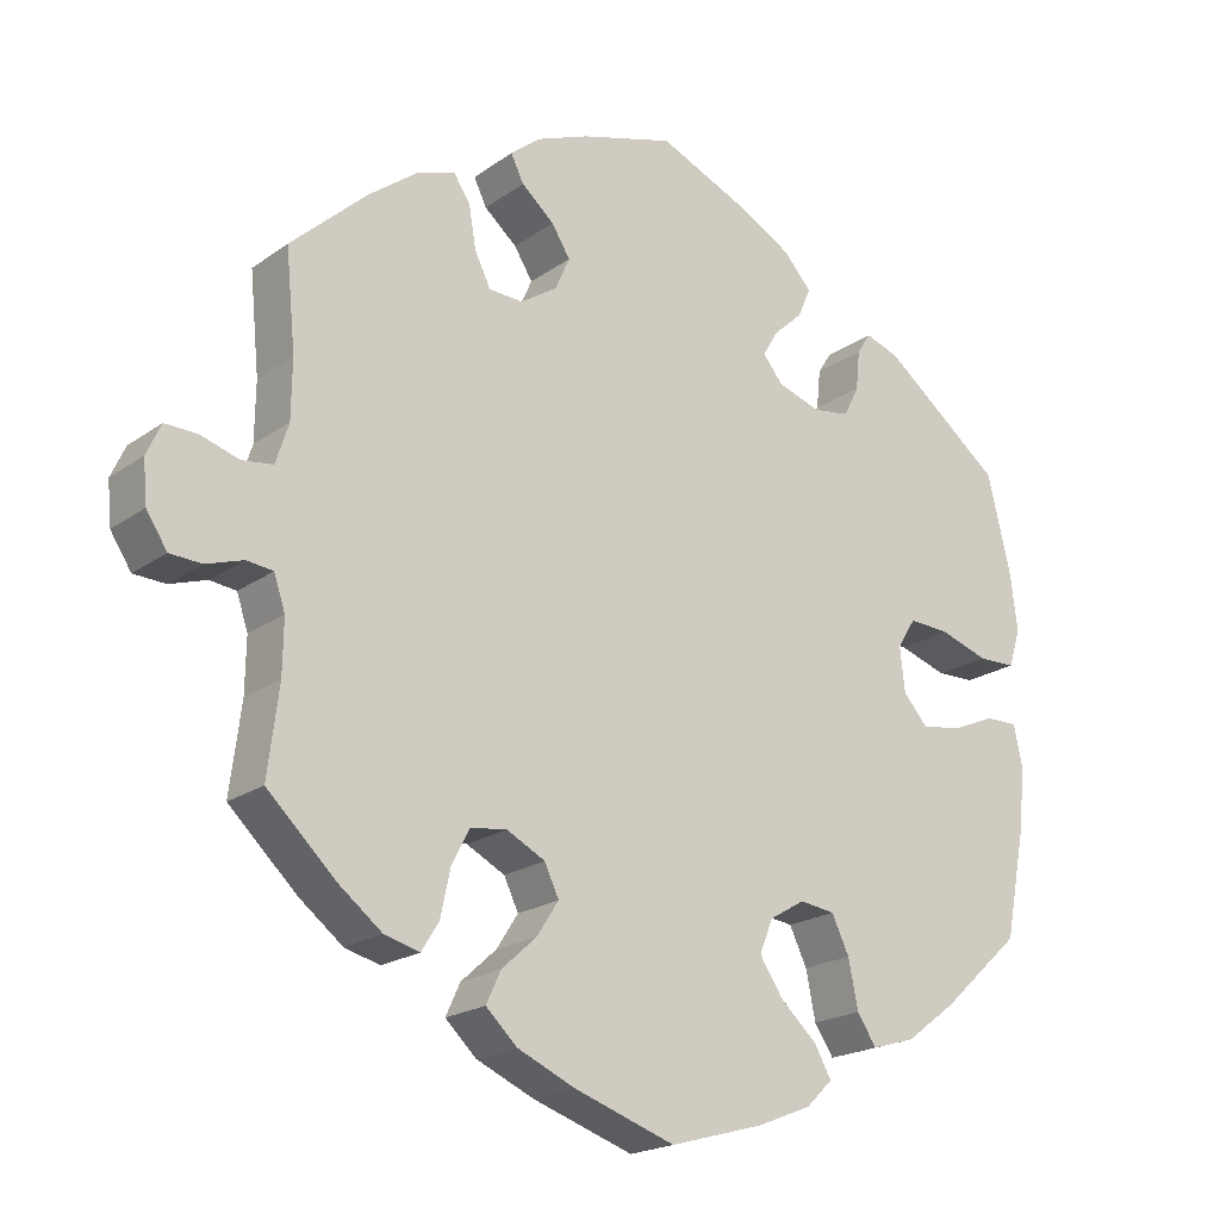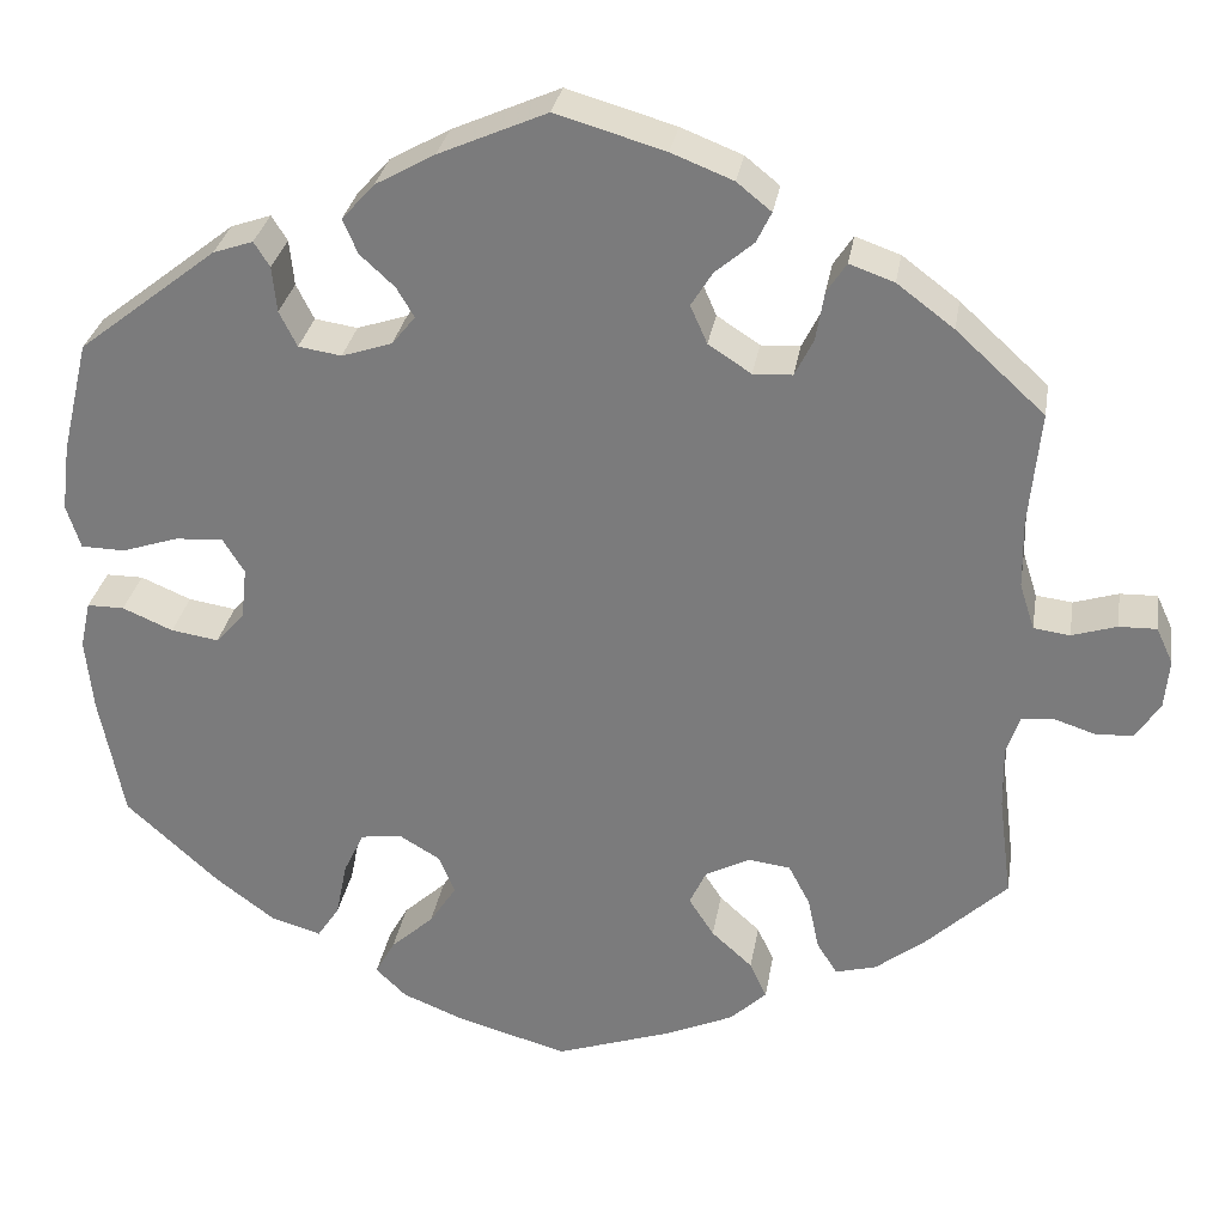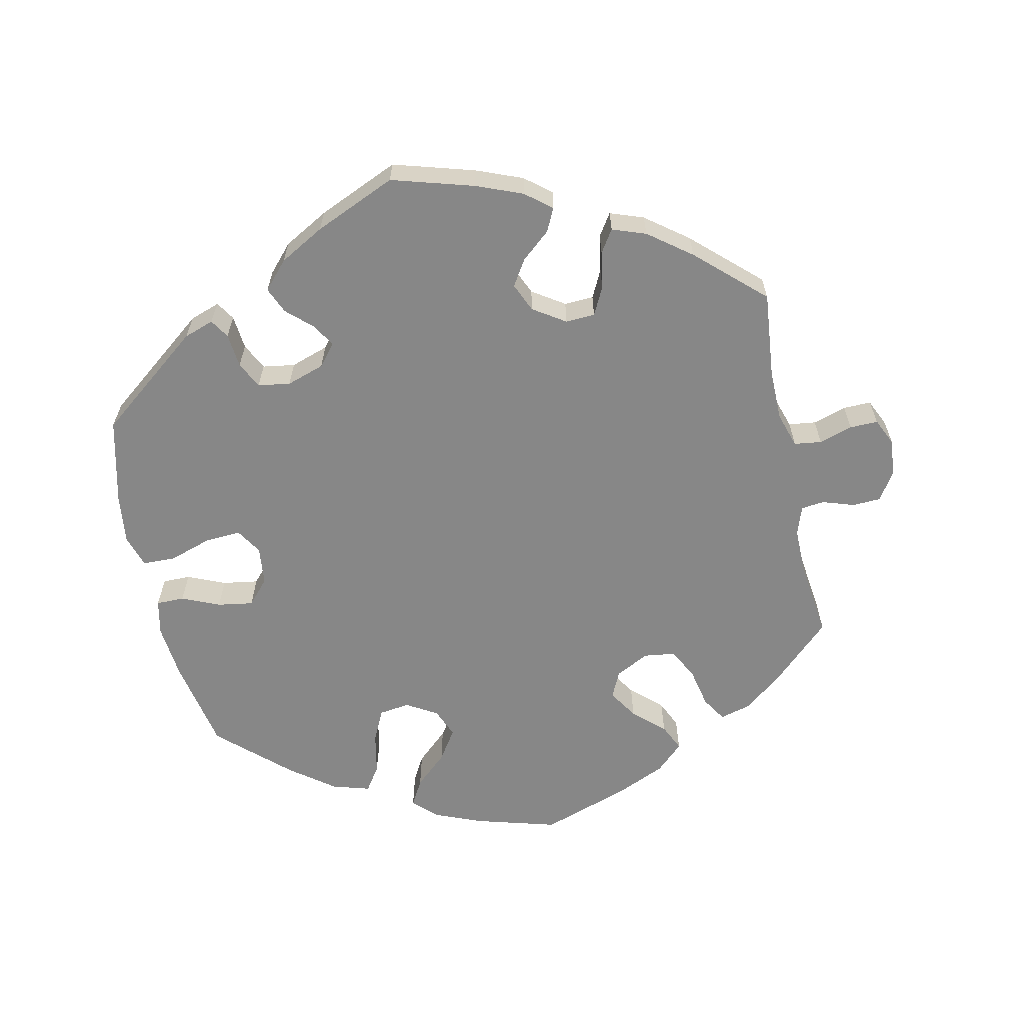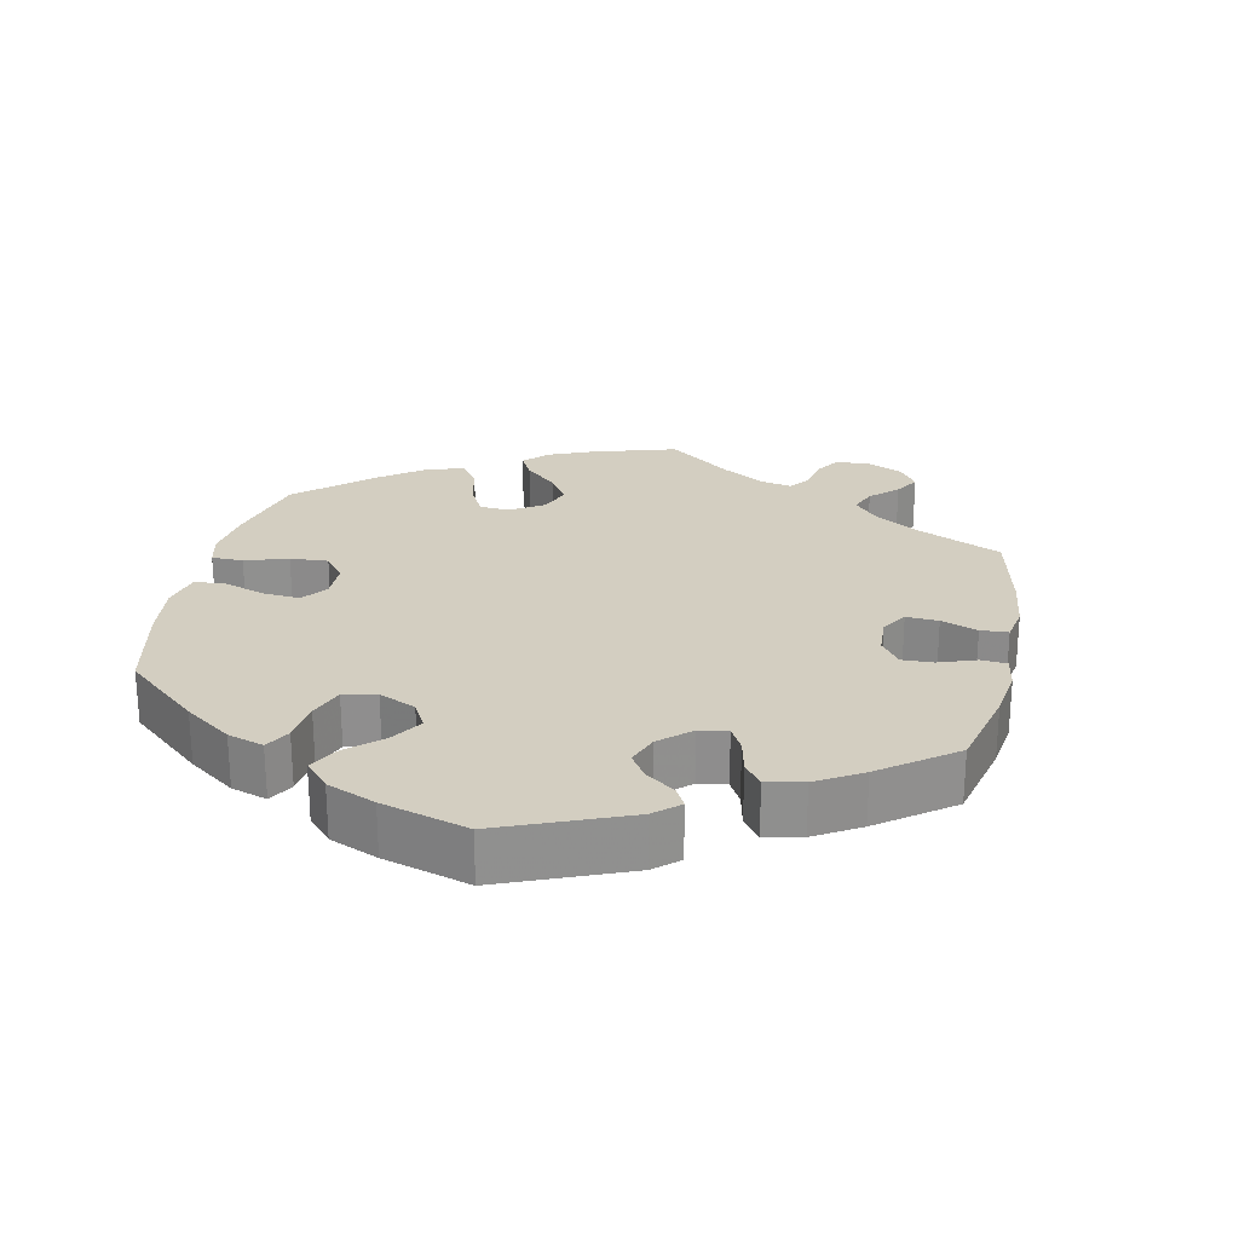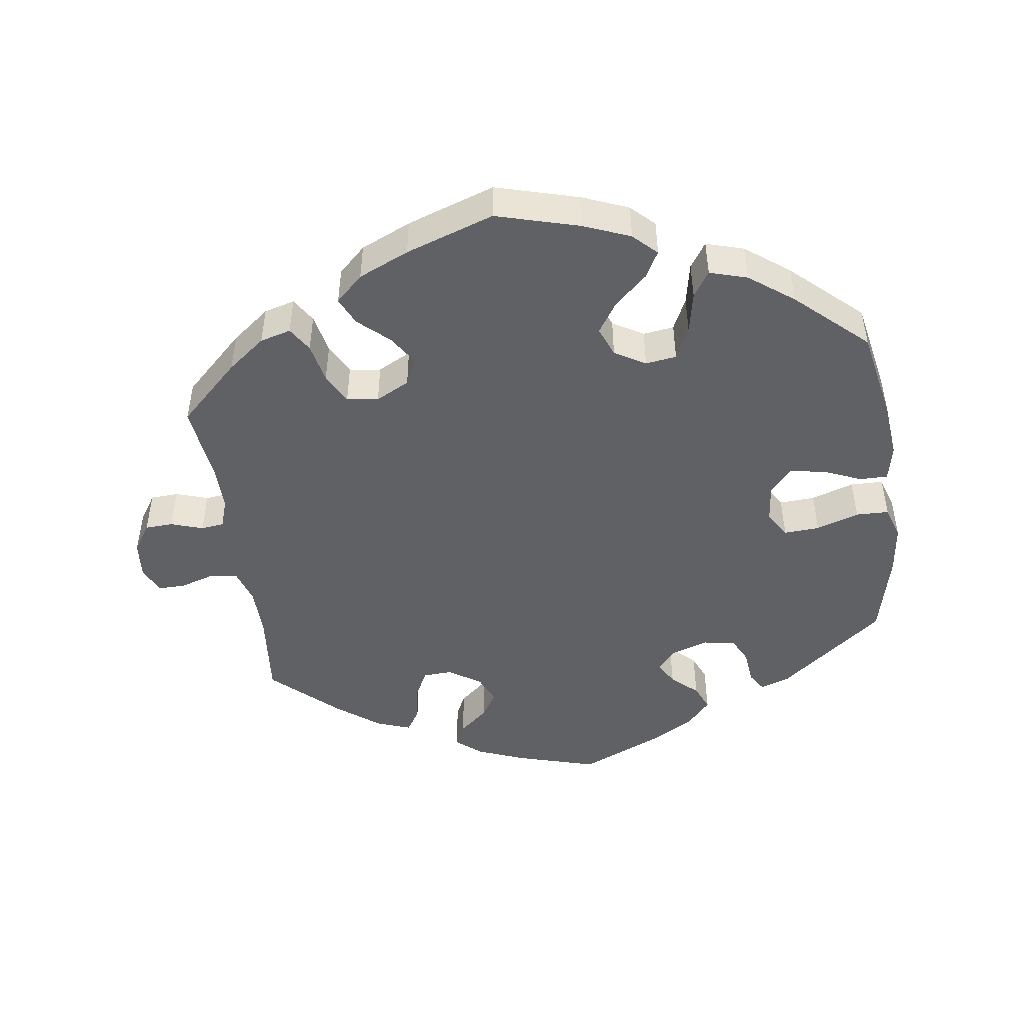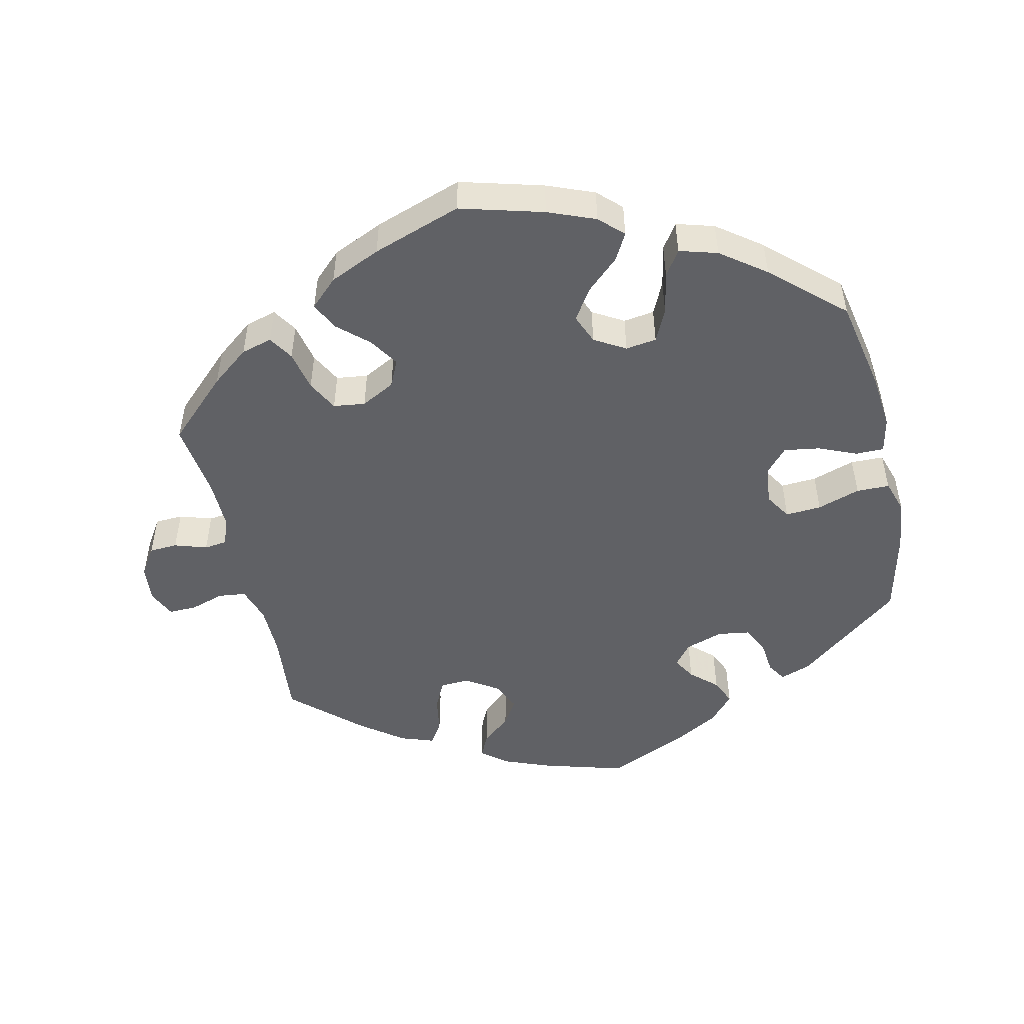
<metadata>
{"format":"obj","ext":"obj","renderer":"f3d","projection":"perspective","resolution":1024,"background":"white","views":[{"elev":-20.0,"azim":142.1,"up":"+Z"},{"elev":30.0,"azim":9.3,"up":"+Z"},{"elev":-62.3,"azim":12.0,"up":"+Y"},{"elev":24.9,"azim":-48.2,"up":"+Y"},{"elev":-47.5,"azim":-172.0,"up":"+Y"},{"elev":-49.8,"azim":-167.1,"up":"+Y"}]}
</metadata>
<code>
v -0.117 0.07 -0.545
v -0.184 0.07 -0.518
v -0.217 0.07 -0.486
v -0.196 0.07 -0.448
v -0.15 0.07 -0.406
v -0.121 0.07 -0.362
v -0.138 0.07 -0.32
v -0.182 0.07 -0.294
v -0.226 0.07 -0.3
v -0.248 0.07 -0.346
v -0.26 0.07 -0.406
v -0.284 0.07 -0.442
v -0.338 0.07 -0.426
v -0.401 0.07 -0.379
v -0.501 0.07 -0.288
v -0.527 0.07 -0.155
v -0.535 0.07 -0.076
v -0.524 0.07 -0.025
v -0.484 0.07 -0.025
v -0.43 0.07 -0.048
v -0.379 0.07 -0.056
v -0.348 0.07 -0.021
v -0.342 0.07 0.034
v -0.365 0.07 0.071
v -0.416 0.07 0.068
v -0.477 0.07 0.048
v -0.524 0.07 0.049
v -0.539 0.07 0.096
v -0.53 0.07 0.168
v -0.501 0.07 0.289
v -0.352 0.07 0.406
v -0.309 0.07 0.421
v -0.292 0.07 0.394
v -0.287 0.07 0.345
v -0.268 0.07 0.307
v -0.222 0.07 0.3
v -0.168 0.07 0.318
v -0.143 0.07 0.349
v -0.162 0.07 0.381
v -0.199 0.07 0.415
v -0.215 0.07 0.452
v -0.18 0.07 0.491
v -0.116 0.07 0.527
v 0 0.07 0.578
v 0.117 0.07 0.544
v 0.183 0.07 0.518
v 0.22 0.07 0.488
v 0.204 0.07 0.455
v 0.163 0.07 0.42
v 0.14 0.07 0.383
v 0.158 0.07 0.342
v 0.204 0.07 0.312
v 0.246 0.07 0.314
v 0.266 0.07 0.354
v 0.275 0.07 0.407
v 0.296 0.07 0.439
v 0.344 0.07 0.422
v 0.405 0.07 0.376
v 0.5 0.07 0.289
v 0.488 0.07 0.166
v 0.489 0.07 0.093
v 0.505 0.07 0.043
v 0.544 0.07 0.038
v 0.592 0.07 0.053
v 0.632 0.07 0.054
v 0.65 0.07 0.015
v 0.645 0.07 -0.038
v 0.619 0.07 -0.078
v 0.579 0.07 -0.08
v 0.533 0.07 -0.065
v 0.5 0.07 -0.069
v 0.486 0.07 -0.111
v 0.487 0.07 -0.178
v 0.501 0.07 -0.288
v 0.415 0.07 -0.37
v 0.361 0.07 -0.412
v 0.317 0.07 -0.424
v 0.295 0.07 -0.389
v 0.283 0.07 -0.332
v 0.26 0.07 -0.288
v 0.215 0.07 -0.282
v 0.167 0.07 -0.307
v 0.149 0.07 -0.345
v 0.176 0.07 -0.387
v 0.22 0.07 -0.427
v 0.238 0.07 -0.466
v 0.199 0.07 -0.503
v 0.127 0.07 -0.535
v 0.001 0.07 -0.578
v -0.117 0 -0.545
v -0.184 0 -0.518
v -0.217 0 -0.486
v -0.196 0 -0.448
v -0.15 0 -0.406
v -0.121 0 -0.362
v -0.138 0 -0.32
v -0.182 0 -0.294
v -0.226 0 -0.3
v -0.248 0 -0.346
v -0.26 0 -0.406
v -0.284 0 -0.442
v -0.338 0 -0.426
v -0.401 0 -0.379
v -0.501 0 -0.288
v -0.527 0 -0.155
v -0.535 0 -0.076
v -0.524 0 -0.025
v -0.484 0 -0.025
v -0.43 0 -0.048
v -0.379 0 -0.056
v -0.348 0 -0.021
v -0.342 0 0.034
v -0.365 0 0.071
v -0.416 0 0.068
v -0.477 0 0.048
v -0.524 0 0.049
v -0.539 0 0.096
v -0.53 0 0.168
v -0.501 0 0.289
v -0.352 0 0.406
v -0.309 0 0.421
v -0.292 0 0.394
v -0.287 0 0.345
v -0.268 0 0.307
v -0.222 0 0.3
v -0.168 0 0.318
v -0.143 0 0.349
v -0.162 0 0.381
v -0.199 0 0.415
v -0.215 0 0.452
v -0.18 0 0.491
v -0.116 0 0.527
v 0 0 0.578
v 0.117 0 0.544
v 0.183 0 0.518
v 0.22 0 0.488
v 0.204 0 0.455
v 0.163 0 0.42
v 0.14 0 0.383
v 0.158 0 0.342
v 0.204 0 0.312
v 0.246 0 0.314
v 0.266 0 0.354
v 0.275 0 0.407
v 0.296 0 0.439
v 0.344 0 0.422
v 0.405 0 0.376
v 0.5 0 0.289
v 0.488 0 0.166
v 0.489 0 0.093
v 0.505 0 0.043
v 0.544 0 0.038
v 0.592 0 0.053
v 0.632 0 0.054
v 0.65 0 0.015
v 0.645 0 -0.038
v 0.619 0 -0.078
v 0.579 0 -0.08
v 0.533 0 -0.065
v 0.5 0 -0.069
v 0.486 0 -0.111
v 0.487 0 -0.178
v 0.501 0 -0.288
v 0.415 0 -0.37
v 0.361 0 -0.412
v 0.317 0 -0.424
v 0.295 0 -0.389
v 0.283 0 -0.332
v 0.26 0 -0.288
v 0.215 0 -0.282
v 0.167 0 -0.307
v 0.149 0 -0.345
v 0.176 0 -0.387
v 0.22 0 -0.427
v 0.238 0 -0.466
v 0.199 0 -0.503
v 0.127 0 -0.535
v 0.001 0 -0.578
f 84 85 86 87
f 83 84 87 88
f 76 77 78 79
f 76 79 80
f 73 74 75 76
f 72 73 76 80
f 71 72 80 81
f 67 68 69 70
f 67 70 71
f 66 67 71
f 63 64 65 66
f 62 63 66 71
f 61 62 71 81
f 57 58 59 60
f 54 55 56 57
f 53 54 57 60
f 52 53 60 61
f 46 47 48 49
f 46 49 50
f 45 46 50
f 44 45 50
f 43 44 50 51
f 39 40 41 42
f 38 39 42 43
f 31 32 33 34
f 31 34 35
f 30 31 35
f 29 30 35 36
f 25 26 27 28
f 24 25 28 29
f 17 18 19 20
f 17 20 21
f 16 17 21
f 15 16 21
f 14 15 21 22
f 10 11 12 13
f 9 10 13 14
f 2 3 4 5
f 2 5 6
f 1 2 6
f 83 88 89 1
f 52 61 81 82
f 51 52 82 83
f 38 43 51 83
f 37 38 83
f 24 29 36 37
f 23 24 37 83
f 22 23 83
f 9 14 22
f 8 9 22
f 7 8 22 83
f 6 7 83
f 1 6 83
f 176 175 174 173
f 177 176 173 172
f 168 167 166 165
f 169 168 165
f 165 164 163 162
f 169 165 162 161
f 170 169 161 160
f 159 158 157 156
f 160 159 156
f 160 156 155
f 155 154 153 152
f 160 155 152 151
f 170 160 151 150
f 149 148 147 146
f 146 145 144 143
f 149 146 143 142
f 150 149 142 141
f 138 137 136 135
f 139 138 135
f 139 135 134
f 139 134 133
f 140 139 133 132
f 131 130 129 128
f 132 131 128 127
f 123 122 121 120
f 124 123 120
f 124 120 119
f 125 124 119 118
f 117 116 115 114
f 118 117 114 113
f 109 108 107 106
f 110 109 106
f 110 106 105
f 110 105 104
f 111 110 104 103
f 102 101 100 99
f 103 102 99 98
f 94 93 92 91
f 95 94 91
f 95 91 90
f 90 178 177 172
f 171 170 150 141
f 172 171 141 140
f 172 140 132 127
f 172 127 126
f 126 125 118 113
f 172 126 113 112
f 172 112 111
f 111 103 98
f 111 98 97
f 172 111 97 96
f 172 96 95
f 172 95 90
f 1 90 91 2
f 2 91 92 3
f 3 92 93 4
f 4 93 94 5
f 5 94 95 6
f 6 95 96 7
f 7 96 97 8
f 8 97 98 9
f 9 98 99 10
f 10 99 100 11
f 11 100 101 12
f 12 101 102 13
f 13 102 103 14
f 14 103 104 15
f 15 104 105 16
f 16 105 106 17
f 17 106 107 18
f 18 107 108 19
f 19 108 109 20
f 20 109 110 21
f 21 110 111 22
f 22 111 112 23
f 23 112 113 24
f 24 113 114 25
f 25 114 115 26
f 26 115 116 27
f 27 116 117 28
f 28 117 118 29
f 29 118 119 30
f 30 119 120 31
f 31 120 121 32
f 32 121 122 33
f 33 122 123 34
f 34 123 124 35
f 35 124 125 36
f 36 125 126 37
f 37 126 127 38
f 38 127 128 39
f 39 128 129 40
f 40 129 130 41
f 41 130 131 42
f 42 131 132 43
f 43 132 133 44
f 44 133 134 45
f 45 134 135 46
f 46 135 136 47
f 47 136 137 48
f 48 137 138 49
f 49 138 139 50
f 50 139 140 51
f 51 140 141 52
f 52 141 142 53
f 53 142 143 54
f 54 143 144 55
f 55 144 145 56
f 56 145 146 57
f 57 146 147 58
f 58 147 148 59
f 59 148 149 60
f 60 149 150 61
f 61 150 151 62
f 62 151 152 63
f 63 152 153 64
f 64 153 154 65
f 65 154 155 66
f 66 155 156 67
f 67 156 157 68
f 68 157 158 69
f 69 158 159 70
f 70 159 160 71
f 71 160 161 72
f 72 161 162 73
f 73 162 163 74
f 74 163 164 75
f 75 164 165 76
f 76 165 166 77
f 77 166 167 78
f 78 167 168 79
f 79 168 169 80
f 80 169 170 81
f 81 170 171 82
f 82 171 172 83
f 83 172 173 84
f 84 173 174 85
f 85 174 175 86
f 86 175 176 87
f 87 176 177 88
f 88 177 178 89
f 89 178 90 1

</code>
